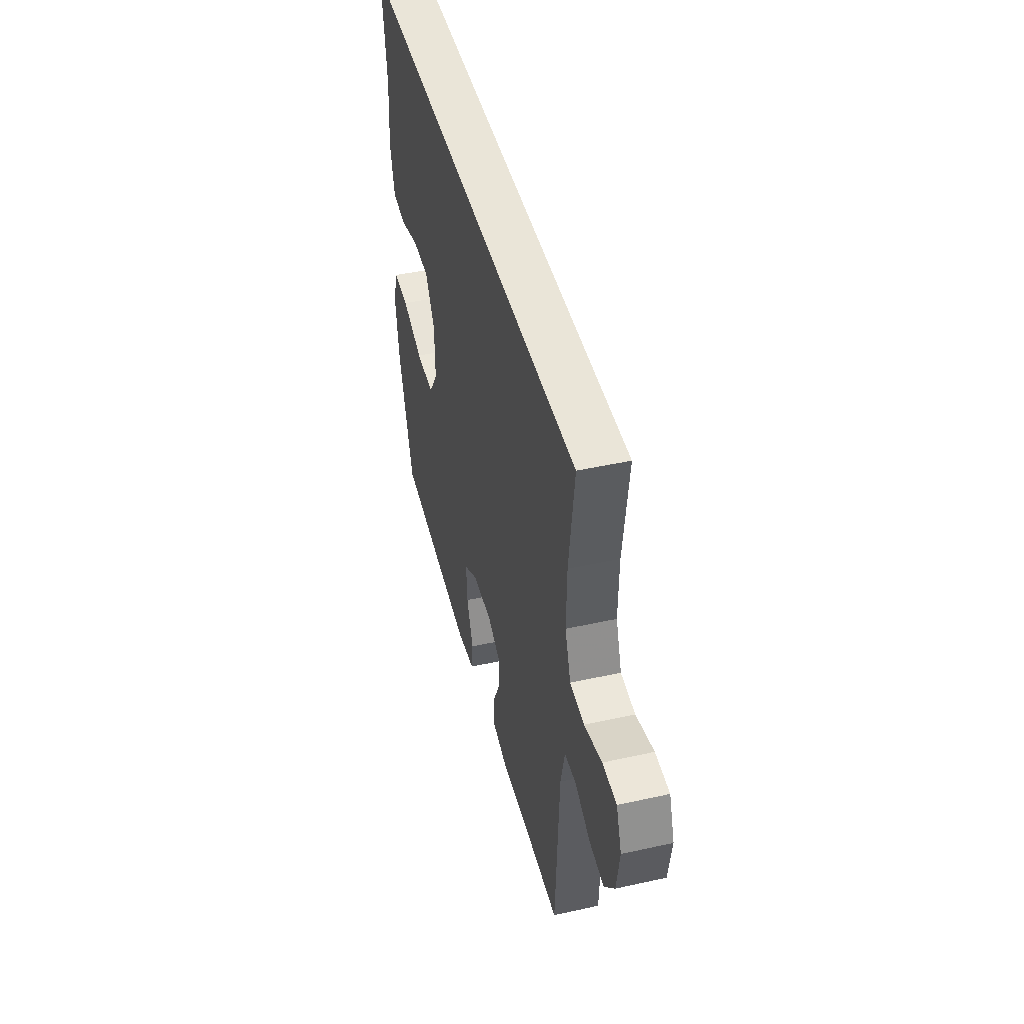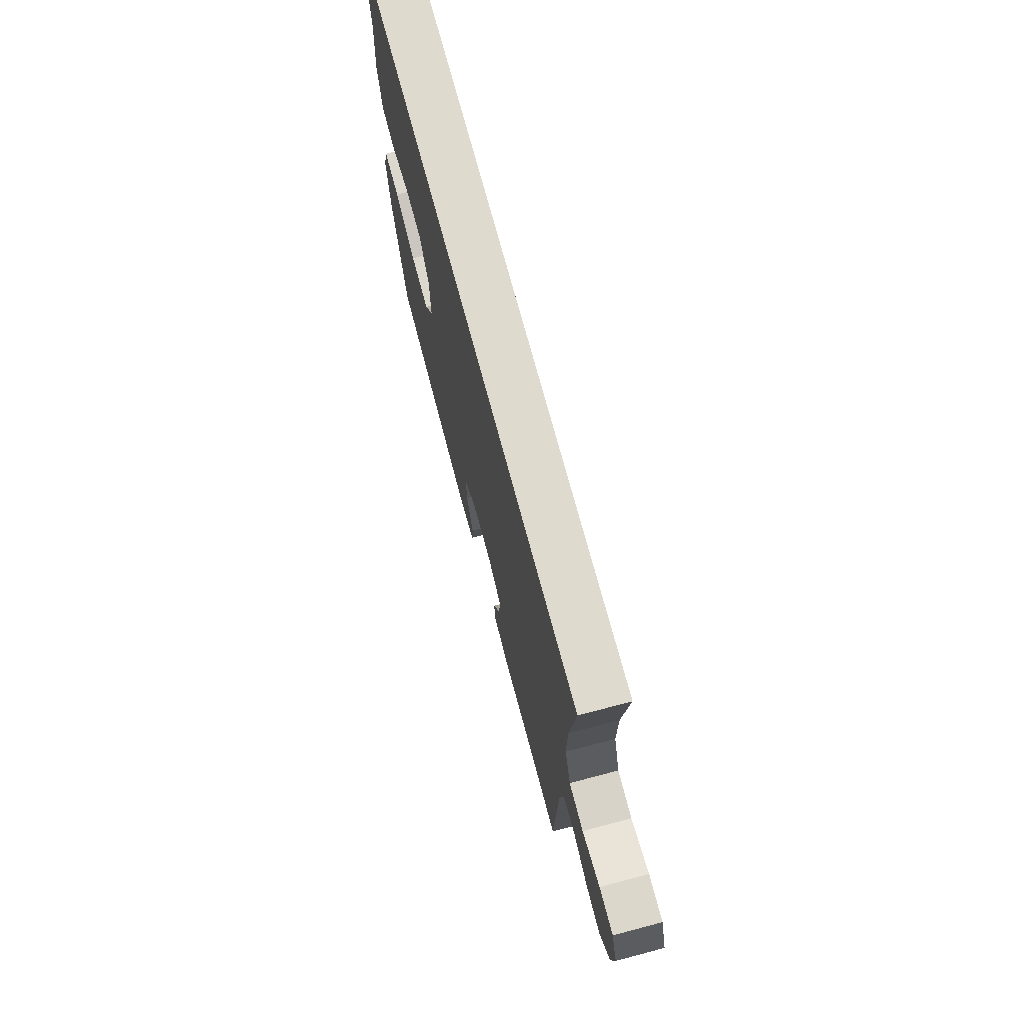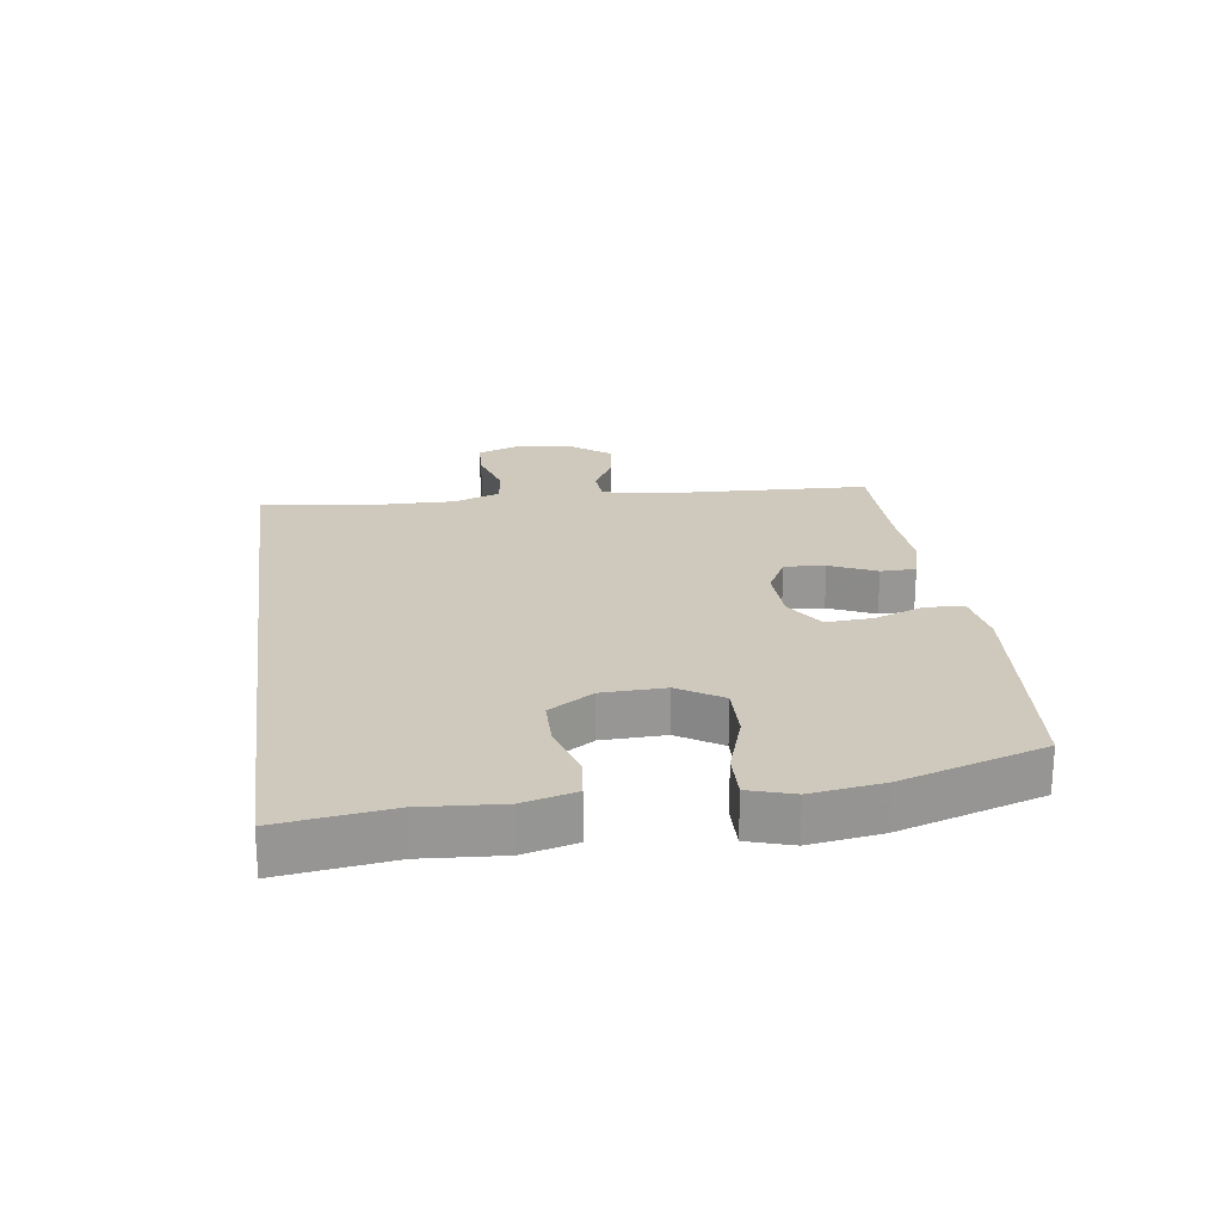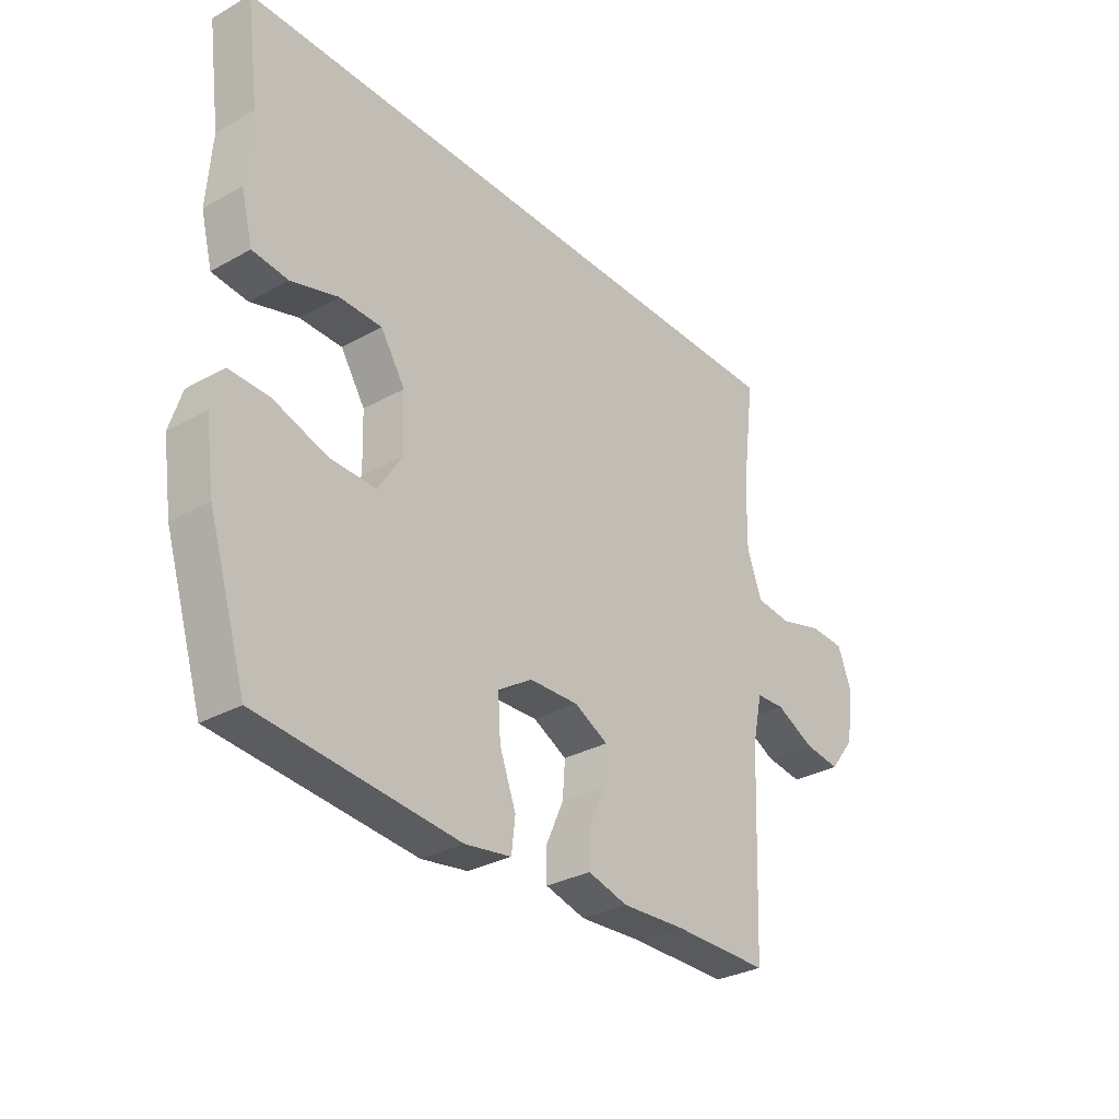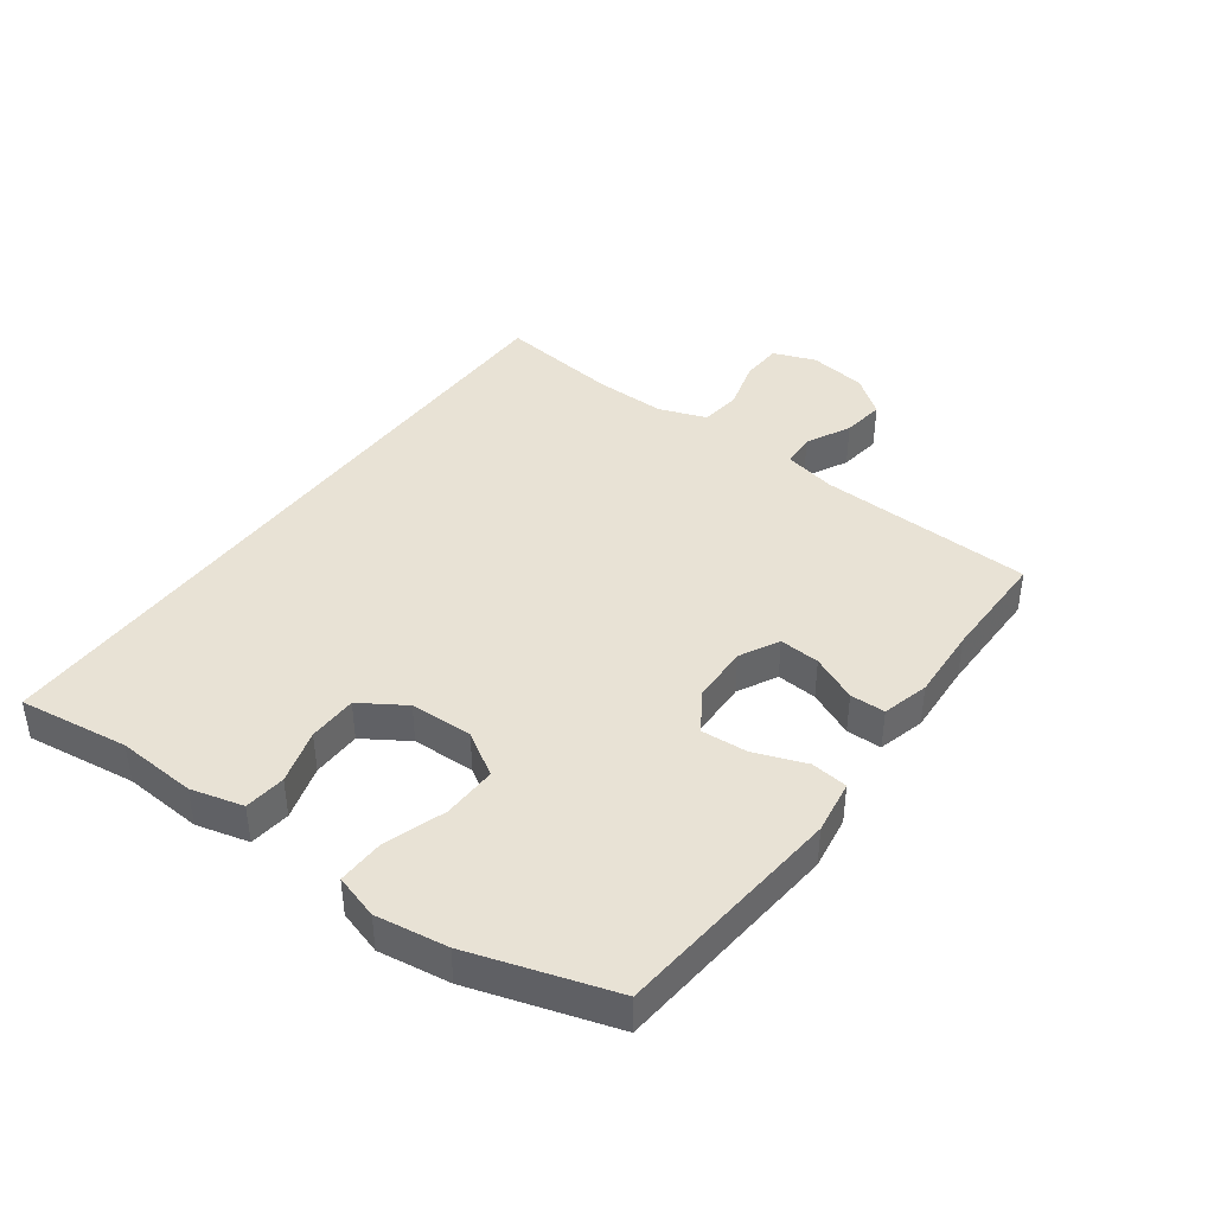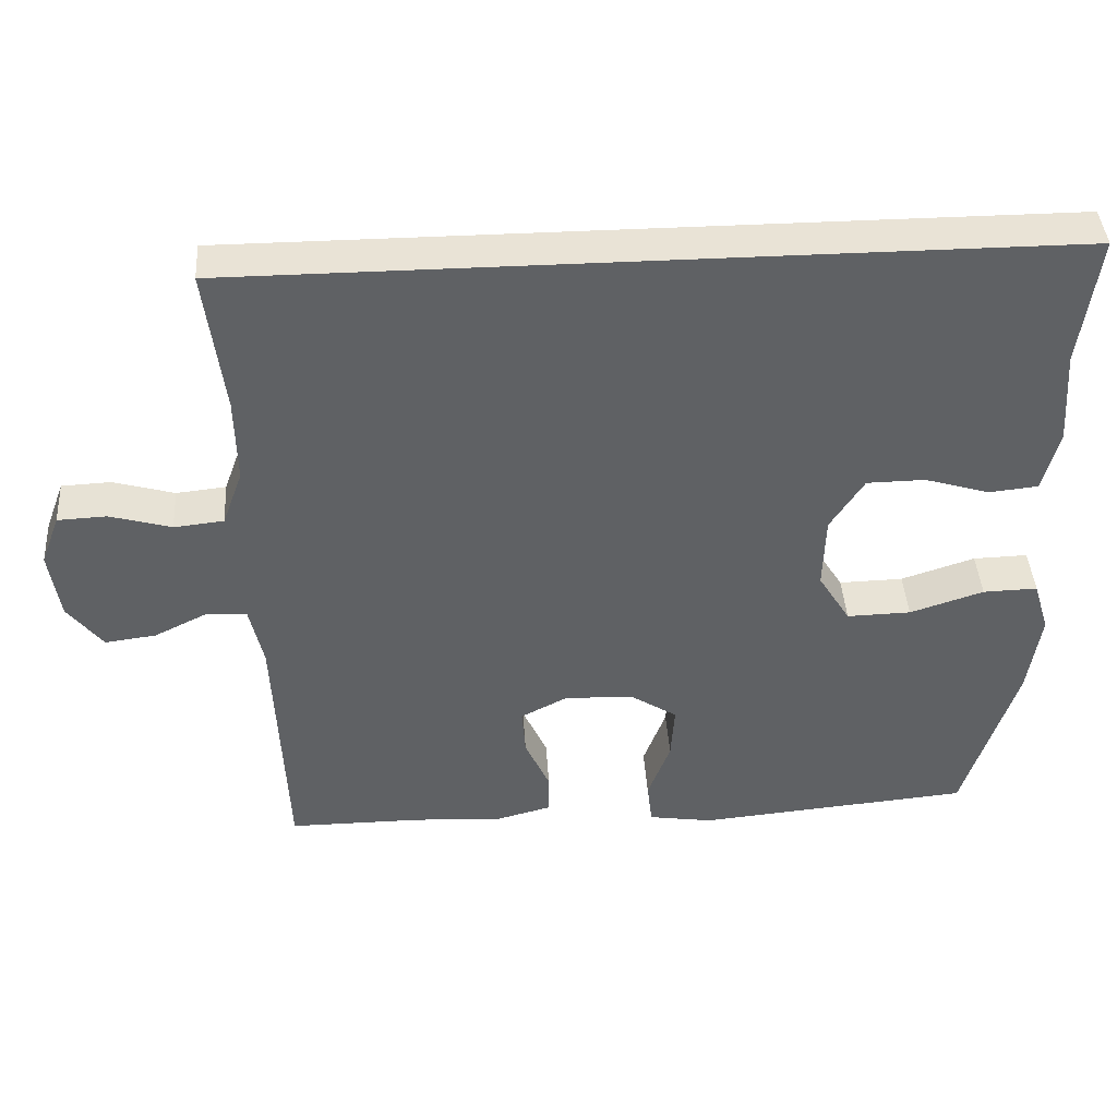
<metadata>
{"format":"obj","ext":"obj","renderer":"f3d","projection":"perspective","resolution":1024,"background":"white","views":[{"elev":45.4,"azim":-104.4,"up":"+Z"},{"elev":71.1,"azim":-104.8,"up":"+Z"},{"elev":22.4,"azim":82.1,"up":"+Y"},{"elev":-31.0,"azim":128.6,"up":"+Z"},{"elev":40.8,"azim":126.3,"up":"+Y"},{"elev":42.0,"azim":-3.8,"up":"+Z"}]}
</metadata>
<code>
v 0.581 0.07 0.5
v 0.557 0.07 0.321
v 0.566 0.07 0.192
v 0.544 0.07 0.107
v 0.477 0.07 0.1
v 0.388 0.07 0.127
v 0.308 0.07 0.126
v 0.262 0.07 0.054
v 0.259 0.07 -0.048
v 0.303 0.07 -0.119
v 0.391 0.07 -0.117
v 0.492 0.07 -0.084
v 0.567 0.07 -0.082
v 0.589 0.07 -0.154
v 0.572 0.07 -0.27
v 0.5 0.07 -0.5
v 0.124 0.07 -0.534
v 0.036 0.07 -0.52
v 0.029 0.07 -0.46
v 0.06 0.07 -0.377
v 0.065 0.07 -0.301
v 0 0.07 -0.259
v -0.094 0.07 -0.256
v -0.158 0.07 -0.289
v -0.153 0.07 -0.355
v -0.119 0.07 -0.43
v -0.12 0.07 -0.487
v -0.196 0.07 -0.507
v -0.316 0.07 -0.5
v -0.5 0.07 -0.5
v -0.515 0.07 -0.148
v -0.534 0.07 -0.062
v -0.589 0.07 -0.059
v -0.662 0.07 -0.095
v -0.732 0.07 -0.104
v -0.78 0.07 -0.042
v -0.794 0.07 0.053
v -0.768 0.07 0.122
v -0.701 0.07 0.125
v -0.617 0.07 0.101
v -0.549 0.07 0.108
v -0.521 0.07 0.185
v -0.523 0.07 0.302
v -0.548 0.07 0.5
v 0.581 0 0.5
v 0.557 0 0.321
v 0.566 0 0.192
v 0.544 0 0.107
v 0.477 0 0.1
v 0.388 0 0.127
v 0.308 0 0.126
v 0.262 0 0.054
v 0.259 0 -0.048
v 0.303 0 -0.119
v 0.391 0 -0.117
v 0.492 0 -0.084
v 0.567 0 -0.082
v 0.589 0 -0.154
v 0.572 0 -0.27
v 0.5 0 -0.5
v 0.124 0 -0.534
v 0.036 0 -0.52
v 0.029 0 -0.46
v 0.06 0 -0.377
v 0.065 0 -0.301
v 0 0 -0.259
v -0.094 0 -0.256
v -0.158 0 -0.289
v -0.153 0 -0.355
v -0.119 0 -0.43
v -0.12 0 -0.487
v -0.196 0 -0.507
v -0.316 0 -0.5
v -0.5 0 -0.5
v -0.515 0 -0.148
v -0.534 0 -0.062
v -0.589 0 -0.059
v -0.662 0 -0.095
v -0.732 0 -0.104
v -0.78 0 -0.042
v -0.794 0 0.053
v -0.768 0 0.122
v -0.701 0 0.125
v -0.617 0 0.101
v -0.549 0 0.108
v -0.521 0 0.185
v -0.523 0 0.302
v -0.548 0 0.5
f 43 44 1 2
f 42 43 2 3
f 41 42 3
f 40 41 3
f 38 39 40
f 37 38 40
f 36 37 40
f 35 36 40
f 34 35 40
f 33 34 40
f 32 33 40 3
f 29 30 31
f 29 31 32
f 28 29 32
f 27 28 32
f 26 27 32
f 25 26 32
f 24 25 32
f 23 24 32
f 22 23 32
f 18 19 20
f 17 18 20
f 16 17 20
f 15 16 20
f 14 15 20
f 13 14 20
f 12 13 20
f 11 12 20
f 10 11 20 21
f 9 10 21 22
f 3 4 5 6
f 3 6 7
f 32 3 7
f 8 9 22 32
f 7 8 32
f 46 45 88 87
f 47 46 87 86
f 47 86 85
f 47 85 84
f 84 83 82
f 84 82 81
f 84 81 80
f 84 80 79
f 84 79 78
f 84 78 77
f 47 84 77 76
f 75 74 73
f 76 75 73
f 76 73 72
f 76 72 71
f 76 71 70
f 76 70 69
f 76 69 68
f 76 68 67
f 76 67 66
f 64 63 62
f 64 62 61
f 64 61 60
f 64 60 59
f 64 59 58
f 64 58 57
f 64 57 56
f 64 56 55
f 65 64 55 54
f 66 65 54 53
f 50 49 48 47
f 51 50 47
f 51 47 76
f 76 66 53 52
f 76 52 51
f 1 45 46 2
f 2 46 47 3
f 3 47 48 4
f 4 48 49 5
f 5 49 50 6
f 6 50 51 7
f 7 51 52 8
f 8 52 53 9
f 9 53 54 10
f 10 54 55 11
f 11 55 56 12
f 12 56 57 13
f 13 57 58 14
f 14 58 59 15
f 15 59 60 16
f 16 60 61 17
f 17 61 62 18
f 18 62 63 19
f 19 63 64 20
f 20 64 65 21
f 21 65 66 22
f 22 66 67 23
f 23 67 68 24
f 24 68 69 25
f 25 69 70 26
f 26 70 71 27
f 27 71 72 28
f 28 72 73 29
f 29 73 74 30
f 30 74 75 31
f 31 75 76 32
f 32 76 77 33
f 33 77 78 34
f 34 78 79 35
f 35 79 80 36
f 36 80 81 37
f 37 81 82 38
f 38 82 83 39
f 39 83 84 40
f 40 84 85 41
f 41 85 86 42
f 42 86 87 43
f 43 87 88 44
f 44 88 45 1

</code>
